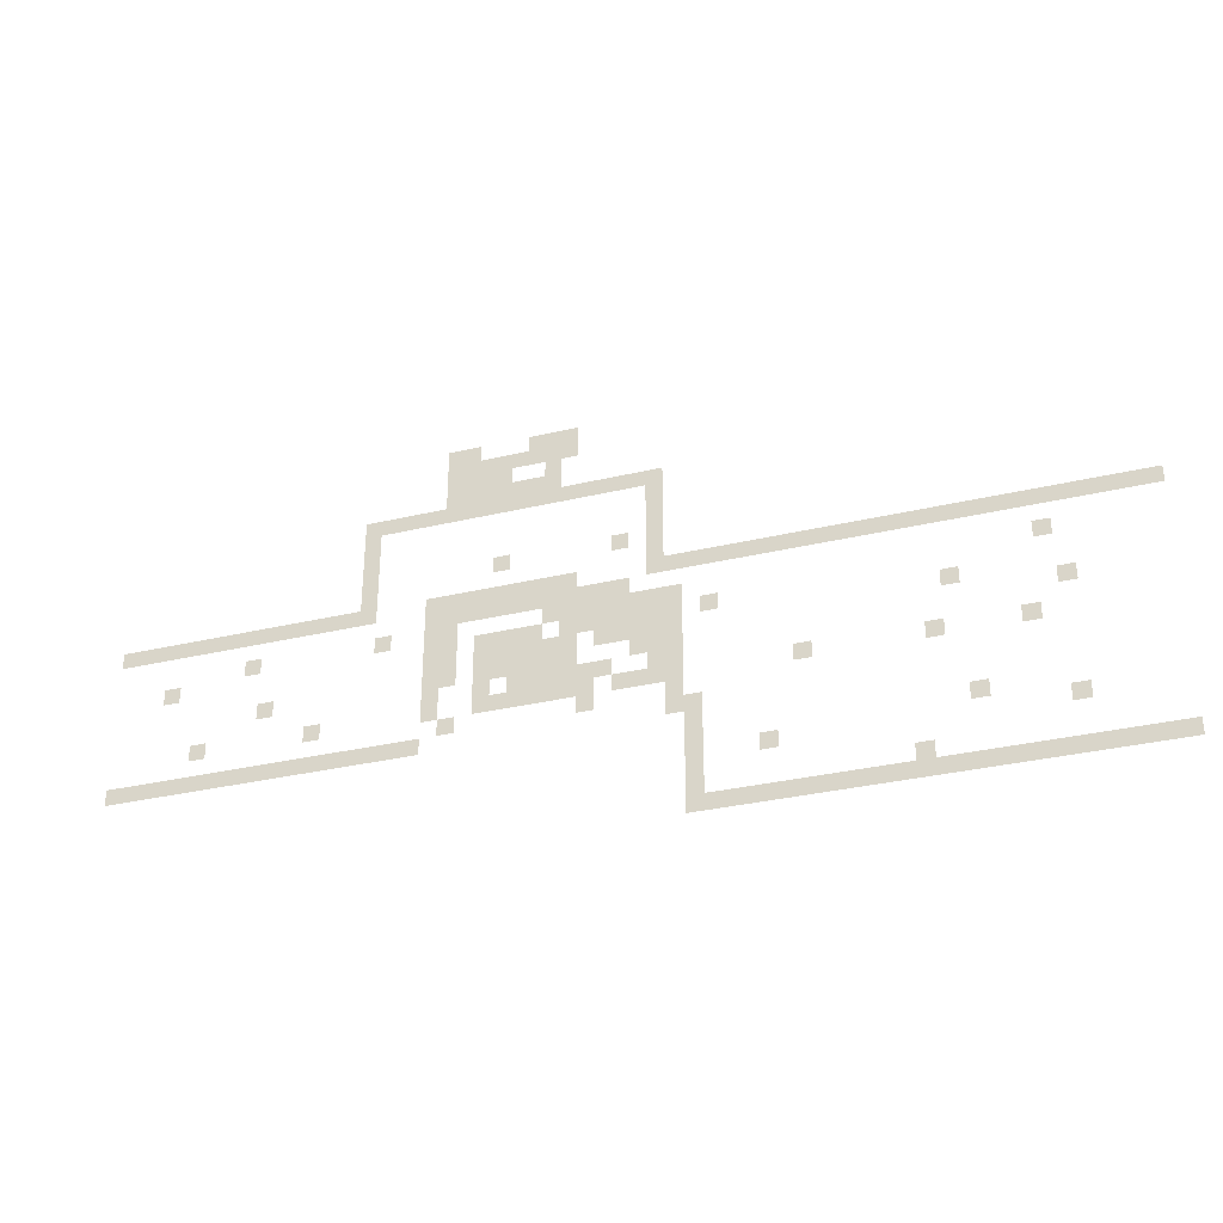
<metadata>
{"format":"obj","ext":"obj","renderer":"f3d","projection":"perspective","resolution":1024,"background":"white","views":[{"elev":-32.6,"azim":-161.8,"up":"+Y"}]}
</metadata>
<code>
v -640 -32 0
v -672 -32 0
v -672 0 0
v -640 0 0
v -672 -32 0
v -704 -32 0
v -704 0 0
v -672 0 0
v -800 -32 0
v -832 -32 0
v -832 0 0
v -800 0 0
v -832 -32 0
v -864 -32 0
v -864 0 0
v -832 0 0
v -864 -32 0
v -896 -32 0
v -896 0 0
v -864 0 0
v -640 -64 0
v -672 -64 0
v -672 -32 0
v -640 -32 0
v -672 -64 0
v -704 -64 0
v -704 -32 0
v -672 -32 0
v -704 -64 0
v -736 -64 0
v -736 -32 0
v -704 -32 0
v -736 -64 0
v -768 -64 0
v -768 -32 0
v -736 -32 0
v -768 -64 0
v -800 -64 0
v -800 -32 0
v -768 -32 0
v -800 -64 0
v -832 -64 0
v -832 -32 0
v -800 -32 0
v -832 -64 0
v -864 -64 0
v -864 -32 0
v -832 -32 0
v -864 -64 0
v -896 -64 0
v -896 -32 0
v -864 -32 0
v -640 -96 0
v -672 -96 0
v -672 -64 0
v -640 -64 0
v -672 -96 0
v -704 -96 0
v -704 -64 0
v -672 -64 0
v -704 -96 0
v -736 -96 0
v -736 -64 0
v -704 -64 0
v -736 -96 0
v -768 -96 0
v -768 -64 0
v -736 -64 0
v -832 -96 0
v -864 -96 0
v -864 -64 0
v -832 -64 0
v -640 -128 0
v -672 -128 0
v -672 -96 0
v -640 -96 0
v -672 -128 0
v -704 -128 0
v -704 -96 0
v -672 -96 0
v -704 -128 0
v -736 -128 0
v -736 -96 0
v -704 -96 0
v -736 -128 0
v -768 -128 0
v -768 -96 0
v -736 -96 0
v -768 -128 0
v -800 -128 0
v -800 -96 0
v -768 -96 0
v -800 -128 0
v -832 -128 0
v -832 -96 0
v -800 -96 0
v -832 -128 0
v -864 -128 0
v -864 -96 0
v -832 -96 0
v -480 -160 0
v -512 -160 0
v -512 -128 0
v -480 -128 0
v -512 -160 0
v -544 -160 0
v -544 -128 0
v -512 -128 0
v -544 -160 0
v -576 -160 0
v -576 -128 0
v -544 -128 0
v -576 -160 0
v -608 -160 0
v -608 -128 0
v -576 -128 0
v -608 -160 0
v -640 -160 0
v -640 -128 0
v -608 -128 0
v -640 -160 0
v -672 -160 0
v -672 -128 0
v -640 -128 0
v -672 -160 0
v -704 -160 0
v -704 -128 0
v -672 -128 0
v -704 -160 0
v -736 -160 0
v -736 -128 0
v -704 -128 0
v -736 -160 0
v -768 -160 0
v -768 -128 0
v -736 -128 0
v -768 -160 0
v -800 -160 0
v -800 -128 0
v -768 -128 0
v -800 -160 0
v -832 -160 0
v -832 -128 0
v -800 -128 0
v -832 -160 0
v -864 -160 0
v -864 -128 0
v -832 -128 0
v -864 -160 0
v -896 -160 0
v -896 -128 0
v -864 -128 0
v -896 -160 0
v -928 -160 0
v -928 -128 0
v -896 -128 0
v -928 -160 0
v -960 -160 0
v -960 -128 0
v -928 -128 0
v -960 -160 0
v -992 -160 0
v -992 -128 0
v -960 -128 0
v -992 -160 0
v -1024 -160 0
v -1024 -128 0
v -992 -128 0
v -1024 -160 0
v -1056 -160 0
v -1056 -128 0
v -1024 -128 0
v -480 -192 0
v -512 -192 0
v -512 -160 0
v -480 -160 0
v -1024 -192 0
v -1056 -192 0
v -1056 -160 0
v -1024 -160 0
v -480 -224 0
v -512 -224 0
v -512 -192 0
v -480 -192 0
v -1024 -224 0
v -1056 -224 0
v -1056 -192 0
v -1024 -192 0
v -480 -256 0
v -512 -256 0
v -512 -224 0
v -480 -224 0
v -1024 -256 0
v -1056 -256 0
v -1056 -224 0
v -1024 -224 0
v -480 -288 0
v -512 -288 0
v -512 -256 0
v -480 -256 0
v -736 -288 0
v -768 -288 0
v -768 -256 0
v -736 -256 0
v -960 -288 0
v -992 -288 0
v -992 -256 0
v -960 -256 0
v -1024 -288 0
v -1056 -288 0
v -1056 -256 0
v -1024 -256 0
v -480 -320 0
v -512 -320 0
v -512 -288 0
v -480 -288 0
v -1024 -320 0
v -1056 -320 0
v -1056 -288 0
v -1024 -288 0
v 0 -352 0
v -32 -352 0
v -32 -320 0
v 0 -320 0
v -32 -352 0
v -64 -352 0
v -64 -320 0
v -32 -320 0
v -64 -352 0
v -96 -352 0
v -96 -320 0
v -64 -320 0
v -96 -352 0
v -128 -352 0
v -128 -320 0
v -96 -320 0
v -128 -352 0
v -160 -352 0
v -160 -320 0
v -128 -320 0
v -160 -352 0
v -192 -352 0
v -192 -320 0
v -160 -320 0
v -192 -352 0
v -224 -352 0
v -224 -320 0
v -192 -320 0
v -224 -352 0
v -256 -352 0
v -256 -320 0
v -224 -320 0
v -256 -352 0
v -288 -352 0
v -288 -320 0
v -256 -320 0
v -288 -352 0
v -320 -352 0
v -320 -320 0
v -288 -320 0
v -320 -352 0
v -352 -352 0
v -352 -320 0
v -320 -320 0
v -352 -352 0
v -384 -352 0
v -384 -320 0
v -352 -320 0
v -384 -352 0
v -416 -352 0
v -416 -320 0
v -384 -320 0
v -416 -352 0
v -448 -352 0
v -448 -320 0
v -416 -320 0
v -448 -352 0
v -480 -352 0
v -480 -320 0
v -448 -320 0
v -480 -352 0
v -512 -352 0
v -512 -320 0
v -480 -320 0
v -608 -352 0
v -640 -352 0
v -640 -320 0
v -608 -320 0
v -640 -352 0
v -672 -352 0
v -672 -320 0
v -640 -320 0
v -672 -352 0
v -704 -352 0
v -704 -320 0
v -672 -320 0
v -704 -352 0
v -736 -352 0
v -736 -320 0
v -704 -320 0
v -736 -352 0
v -768 -352 0
v -768 -320 0
v -736 -320 0
v -768 -352 0
v -800 -352 0
v -800 -320 0
v -768 -320 0
v -800 -352 0
v -832 -352 0
v -832 -320 0
v -800 -320 0
v -832 -352 0
v -864 -352 0
v -864 -320 0
v -832 -320 0
v -864 -352 0
v -896 -352 0
v -896 -320 0
v -864 -320 0
v -1024 -352 0
v -1056 -352 0
v -1056 -320 0
v -1024 -320 0
v -1056 -352 0
v -1088 -352 0
v -1088 -320 0
v -1056 -320 0
v -1088 -352 0
v -1120 -352 0
v -1120 -320 0
v -1088 -320 0
v -1120 -352 0
v -1152 -352 0
v -1152 -320 0
v -1120 -320 0
v -1152 -352 0
v -1184 -352 0
v -1184 -320 0
v -1152 -320 0
v -1184 -352 0
v -1216 -352 0
v -1216 -320 0
v -1184 -320 0
v -1216 -352 0
v -1248 -352 0
v -1248 -320 0
v -1216 -320 0
v -1248 -352 0
v -1280 -352 0
v -1280 -320 0
v -1248 -320 0
v -1280 -352 0
v -1312 -352 0
v -1312 -320 0
v -1280 -320 0
v -1312 -352 0
v -1344 -352 0
v -1344 -320 0
v -1312 -320 0
v -1344 -352 0
v -1376 -352 0
v -1376 -320 0
v -1344 -320 0
v -1376 -352 0
v -1408 -352 0
v -1408 -320 0
v -1376 -320 0
v -1408 -352 0
v -1440 -352 0
v -1440 -320 0
v -1408 -320 0
v -1440 -352 0
v -1472 -352 0
v -1472 -320 0
v -1440 -320 0
v -1472 -352 0
v -1504 -352 0
v -1504 -320 0
v -1472 -320 0
v -1504 -352 0
v -1536 -352 0
v -1536 -320 0
v -1504 -320 0
v -1536 -352 0
v -1568 -352 0
v -1568 -320 0
v -1536 -320 0
v -1568 -352 0
v -1600 -352 0
v -1600 -320 0
v -1568 -320 0
v -1600 -352 0
v -1632 -352 0
v -1632 -320 0
v -1600 -320 0
v -1632 -352 0
v -1664 -352 0
v -1664 -320 0
v -1632 -320 0
v -1664 -352 0
v -1696 -352 0
v -1696 -320 0
v -1664 -320 0
v -1696 -352 0
v -1728 -352 0
v -1728 -320 0
v -1696 -320 0
v -1728 -352 0
v -1760 -352 0
v -1760 -320 0
v -1728 -320 0
v -1760 -352 0
v -1792 -352 0
v -1792 -320 0
v -1760 -320 0
v -1792 -352 0
v -1824 -352 0
v -1824 -320 0
v -1792 -320 0
v -1824 -352 0
v -1856 -352 0
v -1856 -320 0
v -1824 -320 0
v -1856 -352 0
v -1888 -352 0
v -1888 -320 0
v -1856 -320 0
v -1888 -352 0
v -1920 -352 0
v -1920 -320 0
v -1888 -320 0
v -608 -384 0
v -640 -384 0
v -640 -352 0
v -608 -352 0
v -640 -384 0
v -672 -384 0
v -672 -352 0
v -640 -352 0
v -672 -384 0
v -704 -384 0
v -704 -352 0
v -672 -352 0
v -704 -384 0
v -736 -384 0
v -736 -352 0
v -704 -352 0
v -736 -384 0
v -768 -384 0
v -768 -352 0
v -736 -352 0
v -768 -384 0
v -800 -384 0
v -800 -352 0
v -768 -352 0
v -800 -384 0
v -832 -384 0
v -832 -352 0
v -800 -352 0
v -832 -384 0
v -864 -384 0
v -864 -352 0
v -832 -352 0
v -864 -384 0
v -896 -384 0
v -896 -352 0
v -864 -352 0
v -896 -384 0
v -928 -384 0
v -928 -352 0
v -896 -352 0
v -928 -384 0
v -960 -384 0
v -960 -352 0
v -928 -352 0
v -960 -384 0
v -992 -384 0
v -992 -352 0
v -960 -352 0
v -256 -416 0
v -288 -416 0
v -288 -384 0
v -256 -384 0
v -512 -416 0
v -544 -416 0
v -544 -384 0
v -512 -384 0
v -608 -416 0
v -640 -416 0
v -640 -384 0
v -608 -384 0
v -640 -416 0
v -672 -416 0
v -672 -384 0
v -640 -384 0
v -832 -416 0
v -864 -416 0
v -864 -384 0
v -832 -384 0
v -864 -416 0
v -896 -416 0
v -896 -384 0
v -864 -384 0
v -896 -416 0
v -928 -416 0
v -928 -384 0
v -896 -384 0
v -928 -416 0
v -960 -416 0
v -960 -384 0
v -928 -384 0
v -960 -416 0
v -992 -416 0
v -992 -384 0
v -960 -384 0
v -992 -416 0
v -1024 -416 0
v -1024 -384 0
v -992 -384 0
v -1024 -416 0
v -1056 -416 0
v -1056 -384 0
v -1024 -384 0
v -1056 -416 0
v -1088 -416 0
v -1088 -384 0
v -1056 -384 0
v -1696 -416 0
v -1728 -416 0
v -1728 -384 0
v -1696 -384 0
v -96 -448 0
v -128 -448 0
v -128 -416 0
v -96 -416 0
v -608 -448 0
v -640 -448 0
v -640 -416 0
v -608 -416 0
v -640 -448 0
v -672 -448 0
v -672 -416 0
v -640 -416 0
v -704 -448 0
v -736 -448 0
v -736 -416 0
v -704 -416 0
v -736 -448 0
v -768 -448 0
v -768 -416 0
v -736 -416 0
v -768 -448 0
v -800 -448 0
v -800 -416 0
v -768 -416 0
v -800 -448 0
v -832 -448 0
v -832 -416 0
v -800 -416 0
v -864 -448 0
v -896 -448 0
v -896 -416 0
v -864 -416 0
v -896 -448 0
v -928 -448 0
v -928 -416 0
v -896 -416 0
v -928 -448 0
v -960 -448 0
v -960 -416 0
v -928 -416 0
v -960 -448 0
v -992 -448 0
v -992 -416 0
v -960 -416 0
v -992 -448 0
v -1024 -448 0
v -1024 -416 0
v -992 -416 0
v -1024 -448 0
v -1056 -448 0
v -1056 -416 0
v -1024 -416 0
v -1056 -448 0
v -1088 -448 0
v -1088 -416 0
v -1056 -416 0
v -1120 -448 0
v -1152 -448 0
v -1152 -416 0
v -1120 -416 0
v -608 -480 0
v -640 -480 0
v -640 -448 0
v -608 -448 0
v -640 -480 0
v -672 -480 0
v -672 -448 0
v -640 -448 0
v -704 -480 0
v -736 -480 0
v -736 -448 0
v -704 -448 0
v -736 -480 0
v -768 -480 0
v -768 -448 0
v -736 -448 0
v -768 -480 0
v -800 -480 0
v -800 -448 0
v -768 -448 0
v -800 -480 0
v -832 -480 0
v -832 -448 0
v -800 -448 0
v -832 -480 0
v -864 -480 0
v -864 -448 0
v -832 -448 0
v -864 -480 0
v -896 -480 0
v -896 -448 0
v -864 -448 0
v -928 -480 0
v -960 -480 0
v -960 -448 0
v -928 -448 0
v -960 -480 0
v -992 -480 0
v -992 -448 0
v -960 -448 0
v -992 -480 0
v -1024 -480 0
v -1024 -448 0
v -992 -448 0
v -1024 -480 0
v -1056 -480 0
v -1056 -448 0
v -1024 -448 0
v -1056 -480 0
v -1088 -480 0
v -1088 -448 0
v -1056 -448 0
v -1536 -480 0
v -1568 -480 0
v -1568 -448 0
v -1536 -448 0
v -288 -512 0
v -320 -512 0
v -320 -480 0
v -288 -480 0
v -608 -512 0
v -640 -512 0
v -640 -480 0
v -608 -480 0
v -640 -512 0
v -672 -512 0
v -672 -480 0
v -640 -480 0
v -704 -512 0
v -736 -512 0
v -736 -480 0
v -704 -480 0
v -736 -512 0
v -768 -512 0
v -768 -480 0
v -736 -480 0
v -768 -512 0
v -800 -512 0
v -800 -480 0
v -768 -480 0
v -800 -512 0
v -832 -512 0
v -832 -480 0
v -800 -480 0
v -832 -512 0
v -864 -512 0
v -864 -480 0
v -832 -480 0
v -864 -512 0
v -896 -512 0
v -896 -480 0
v -864 -480 0
v -992 -512 0
v -1024 -512 0
v -1024 -480 0
v -992 -480 0
v -1024 -512 0
v -1056 -512 0
v -1056 -480 0
v -1024 -480 0
v -1056 -512 0
v -1088 -512 0
v -1088 -480 0
v -1056 -480 0
v -1728 -512 0
v -1760 -512 0
v -1760 -480 0
v -1728 -480 0
v -608 -544 0
v -640 -544 0
v -640 -512 0
v -608 -512 0
v -704 -544 0
v -736 -544 0
v -736 -512 0
v -704 -512 0
v -768 -544 0
v -800 -544 0
v -800 -512 0
v -768 -512 0
v -800 -544 0
v -832 -544 0
v -832 -512 0
v -800 -512 0
v -832 -544 0
v -864 -544 0
v -864 -512 0
v -832 -512 0
v -864 -544 0
v -896 -544 0
v -896 -512 0
v -864 -512 0
v -896 -544 0
v -928 -544 0
v -928 -512 0
v -896 -512 0
v -928 -544 0
v -960 -544 0
v -960 -512 0
v -928 -512 0
v -1024 -544 0
v -1056 -544 0
v -1056 -512 0
v -1024 -512 0
v -1056 -544 0
v -1088 -544 0
v -1088 -512 0
v -1056 -512 0
v -160 -576 0
v -192 -576 0
v -192 -544 0
v -160 -544 0
v -384 -576 0
v -416 -576 0
v -416 -544 0
v -384 -544 0
v -608 -576 0
v -640 -576 0
v -640 -544 0
v -608 -544 0
v -704 -576 0
v -736 -576 0
v -736 -544 0
v -704 -544 0
v -736 -576 0
v -768 -576 0
v -768 -544 0
v -736 -544 0
v -768 -576 0
v -800 -576 0
v -800 -544 0
v -768 -544 0
v -800 -576 0
v -832 -576 0
v -832 -544 0
v -800 -544 0
v -832 -576 0
v -864 -576 0
v -864 -544 0
v -832 -544 0
v -864 -576 0
v -896 -576 0
v -896 -544 0
v -864 -544 0
v -896 -576 0
v -928 -576 0
v -928 -544 0
v -896 -544 0
v -960 -576 0
v -992 -576 0
v -992 -544 0
v -960 -544 0
v -992 -576 0
v -1024 -576 0
v -1024 -544 0
v -992 -544 0
v -1024 -576 0
v -1056 -576 0
v -1056 -544 0
v -1024 -544 0
v -1056 -576 0
v -1088 -576 0
v -1088 -544 0
v -1056 -544 0
v -1280 -576 0
v -1312 -576 0
v -1312 -544 0
v -1280 -544 0
v -1504 -576 0
v -1536 -576 0
v -1536 -544 0
v -1504 -544 0
v -1664 -576 0
v -1696 -576 0
v -1696 -544 0
v -1664 -544 0
v -640 -608 0
v -672 -608 0
v -672 -576 0
v -640 -576 0
v -896 -608 0
v -928 -608 0
v -928 -576 0
v -896 -576 0
v -1056 -608 0
v -1088 -608 0
v -1088 -576 0
v -1056 -576 0
v 0 -640 0
v -32 -640 0
v -32 -608 0
v 0 -608 0
v -32 -640 0
v -64 -640 0
v -64 -608 0
v -32 -608 0
v -64 -640 0
v -96 -640 0
v -96 -608 0
v -64 -608 0
v -96 -640 0
v -128 -640 0
v -128 -608 0
v -96 -608 0
v -128 -640 0
v -160 -640 0
v -160 -608 0
v -128 -608 0
v -160 -640 0
v -192 -640 0
v -192 -608 0
v -160 -608 0
v -192 -640 0
v -224 -640 0
v -224 -608 0
v -192 -608 0
v -224 -640 0
v -256 -640 0
v -256 -608 0
v -224 -608 0
v -256 -640 0
v -288 -640 0
v -288 -608 0
v -256 -608 0
v -288 -640 0
v -320 -640 0
v -320 -608 0
v -288 -608 0
v -320 -640 0
v -352 -640 0
v -352 -608 0
v -320 -608 0
v -352 -640 0
v -384 -640 0
v -384 -608 0
v -352 -608 0
v -384 -640 0
v -416 -640 0
v -416 -608 0
v -384 -608 0
v -416 -640 0
v -448 -640 0
v -448 -608 0
v -416 -608 0
v -448 -640 0
v -480 -640 0
v -480 -608 0
v -448 -608 0
v -480 -640 0
v -512 -640 0
v -512 -608 0
v -480 -608 0
v -512 -640 0
v -544 -640 0
v -544 -608 0
v -512 -608 0
v -544 -640 0
v -576 -640 0
v -576 -608 0
v -544 -608 0
v -576 -640 0
v -608 -640 0
v -608 -608 0
v -576 -608 0
v -1056 -640 0
v -1088 -640 0
v -1088 -608 0
v -1056 -608 0
v -1088 -640 0
v -1120 -640 0
v -1120 -608 0
v -1088 -608 0
v -1088 -672 0
v -1120 -672 0
v -1120 -640 0
v -1088 -640 0
v -1088 -704 0
v -1120 -704 0
v -1120 -672 0
v -1088 -672 0
v -1568 -704 0
v -1600 -704 0
v -1600 -672 0
v -1568 -672 0
v -1088 -736 0
v -1120 -736 0
v -1120 -704 0
v -1088 -704 0
v -1216 -736 0
v -1248 -736 0
v -1248 -704 0
v -1216 -704 0
v -1728 -736 0
v -1760 -736 0
v -1760 -704 0
v -1728 -704 0
v -1088 -768 0
v -1120 -768 0
v -1120 -736 0
v -1088 -736 0
v -1088 -800 0
v -1120 -800 0
v -1120 -768 0
v -1088 -768 0
v -1472 -800 0
v -1504 -800 0
v -1504 -768 0
v -1472 -768 0
v -1088 -832 0
v -1120 -832 0
v -1120 -800 0
v -1088 -800 0
v -1120 -832 0
v -1152 -832 0
v -1152 -800 0
v -1120 -800 0
v -1152 -832 0
v -1184 -832 0
v -1184 -800 0
v -1152 -800 0
v -1184 -832 0
v -1216 -832 0
v -1216 -800 0
v -1184 -800 0
v -1216 -832 0
v -1248 -832 0
v -1248 -800 0
v -1216 -800 0
v -1248 -832 0
v -1280 -832 0
v -1280 -800 0
v -1248 -800 0
v -1280 -832 0
v -1312 -832 0
v -1312 -800 0
v -1280 -800 0
v -1312 -832 0
v -1344 -832 0
v -1344 -800 0
v -1312 -800 0
v -1344 -832 0
v -1376 -832 0
v -1376 -800 0
v -1344 -800 0
v -1376 -832 0
v -1408 -832 0
v -1408 -800 0
v -1376 -800 0
v -1408 -832 0
v -1440 -832 0
v -1440 -800 0
v -1408 -800 0
v -1440 -832 0
v -1472 -832 0
v -1472 -800 0
v -1440 -800 0
v -1472 -832 0
v -1504 -832 0
v -1504 -800 0
v -1472 -800 0
v -1504 -832 0
v -1536 -832 0
v -1536 -800 0
v -1504 -800 0
v -1536 -832 0
v -1568 -832 0
v -1568 -800 0
v -1536 -800 0
v -1568 -832 0
v -1600 -832 0
v -1600 -800 0
v -1568 -800 0
v -1600 -832 0
v -1632 -832 0
v -1632 -800 0
v -1600 -800 0
v -1632 -832 0
v -1664 -832 0
v -1664 -800 0
v -1632 -800 0
v -1664 -832 0
v -1696 -832 0
v -1696 -800 0
v -1664 -800 0
v -1696 -832 0
v -1728 -832 0
v -1728 -800 0
v -1696 -800 0
v -1728 -832 0
v -1760 -832 0
v -1760 -800 0
v -1728 -800 0
v -1760 -832 0
v -1792 -832 0
v -1792 -800 0
v -1760 -800 0
v -1792 -832 0
v -1824 -832 0
v -1824 -800 0
v -1792 -800 0
v -1824 -832 0
v -1856 -832 0
v -1856 -800 0
v -1824 -800 0
v -1856 -832 0
v -1888 -832 0
v -1888 -800 0
v -1856 -800 0
v -1888 -832 0
v -1920 -832 0
v -1920 -800 0
v -1888 -800 0
g Forest-road_mesh_0002
f 1 2 3 4
f 5 6 7 8
f 9 10 11 12
f 13 14 15 16
f 17 18 19 20
f 21 22 23 24
f 25 26 27 28
f 29 30 31 32
f 33 34 35 36
f 37 38 39 40
f 41 42 43 44
f 45 46 47 48
f 49 50 51 52
f 53 54 55 56
f 57 58 59 60
f 61 62 63 64
f 65 66 67 68
f 69 70 71 72
f 73 74 75 76
f 77 78 79 80
f 81 82 83 84
f 85 86 87 88
f 89 90 91 92
f 93 94 95 96
f 97 98 99 100
f 101 102 103 104
f 105 106 107 108
f 109 110 111 112
f 113 114 115 116
f 117 118 119 120
f 121 122 123 124
f 125 126 127 128
f 129 130 131 132
f 133 134 135 136
f 137 138 139 140
f 141 142 143 144
f 145 146 147 148
f 149 150 151 152
f 153 154 155 156
f 157 158 159 160
f 161 162 163 164
f 165 166 167 168
f 169 170 171 172
f 173 174 175 176
f 177 178 179 180
f 181 182 183 184
f 185 186 187 188
f 189 190 191 192
f 193 194 195 196
f 197 198 199 200
f 201 202 203 204
f 205 206 207 208
f 209 210 211 212
f 213 214 215 216
f 217 218 219 220
f 221 222 223 224
f 225 226 227 228
f 229 230 231 232
f 233 234 235 236
f 237 238 239 240
f 241 242 243 244
f 245 246 247 248
f 249 250 251 252
f 253 254 255 256
f 257 258 259 260
f 261 262 263 264
f 265 266 267 268
f 269 270 271 272
f 273 274 275 276
f 277 278 279 280
f 281 282 283 284
f 285 286 287 288
f 289 290 291 292
f 293 294 295 296
f 297 298 299 300
f 301 302 303 304
f 305 306 307 308
f 309 310 311 312
f 313 314 315 316
f 317 318 319 320
f 321 322 323 324
f 325 326 327 328
f 329 330 331 332
f 333 334 335 336
f 337 338 339 340
f 341 342 343 344
f 345 346 347 348
f 349 350 351 352
f 353 354 355 356
f 357 358 359 360
f 361 362 363 364
f 365 366 367 368
f 369 370 371 372
f 373 374 375 376
f 377 378 379 380
f 381 382 383 384
f 385 386 387 388
f 389 390 391 392
f 393 394 395 396
f 397 398 399 400
f 401 402 403 404
f 405 406 407 408
f 409 410 411 412
f 413 414 415 416
f 417 418 419 420
f 421 422 423 424
f 425 426 427 428
f 429 430 431 432
f 433 434 435 436
f 437 438 439 440
f 441 442 443 444
f 445 446 447 448
f 449 450 451 452
f 453 454 455 456
f 457 458 459 460
f 461 462 463 464
f 465 466 467 468
f 469 470 471 472
f 473 474 475 476
f 477 478 479 480
f 481 482 483 484
f 485 486 487 488
f 489 490 491 492
f 493 494 495 496
f 497 498 499 500
f 501 502 503 504
f 505 506 507 508
f 509 510 511 512
f 513 514 515 516
f 517 518 519 520
f 521 522 523 524
f 525 526 527 528
f 529 530 531 532
f 533 534 535 536
f 537 538 539 540
f 541 542 543 544
f 545 546 547 548
f 549 550 551 552
f 553 554 555 556
f 557 558 559 560
f 561 562 563 564
f 565 566 567 568
f 569 570 571 572
f 573 574 575 576
f 577 578 579 580
f 581 582 583 584
f 585 586 587 588
f 589 590 591 592
f 593 594 595 596
f 597 598 599 600
f 601 602 603 604
f 605 606 607 608
f 609 610 611 612
f 613 614 615 616
f 617 618 619 620
f 621 622 623 624
f 625 626 627 628
f 629 630 631 632
f 633 634 635 636
f 637 638 639 640
f 641 642 643 644
f 645 646 647 648
f 649 650 651 652
f 653 654 655 656
f 657 658 659 660
f 661 662 663 664
f 665 666 667 668
f 669 670 671 672
f 673 674 675 676
f 677 678 679 680
f 681 682 683 684
f 685 686 687 688
f 689 690 691 692
f 693 694 695 696
f 697 698 699 700
f 701 702 703 704
f 705 706 707 708
f 709 710 711 712
f 713 714 715 716
f 717 718 719 720
f 721 722 723 724
f 725 726 727 728
f 729 730 731 732
f 733 734 735 736
f 737 738 739 740
f 741 742 743 744
f 745 746 747 748
f 749 750 751 752
f 753 754 755 756
f 757 758 759 760
f 761 762 763 764
f 765 766 767 768
f 769 770 771 772
f 773 774 775 776
f 777 778 779 780
f 781 782 783 784
f 785 786 787 788
f 789 790 791 792
f 793 794 795 796
f 797 798 799 800
f 801 802 803 804
f 805 806 807 808
f 809 810 811 812
f 813 814 815 816
f 817 818 819 820
f 821 822 823 824
f 825 826 827 828
f 829 830 831 832
f 833 834 835 836
f 837 838 839 840
f 841 842 843 844
f 845 846 847 848
f 849 850 851 852
f 853 854 855 856
f 857 858 859 860
f 861 862 863 864
f 865 866 867 868
f 869 870 871 872
f 873 874 875 876
f 877 878 879 880
f 881 882 883 884
f 885 886 887 888
f 889 890 891 892
f 893 894 895 896
f 897 898 899 900
f 901 902 903 904
f 905 906 907 908
f 909 910 911 912
f 913 914 915 916
f 917 918 919 920
f 921 922 923 924
f 925 926 927 928
f 929 930 931 932
f 933 934 935 936
f 937 938 939 940
f 941 942 943 944
f 945 946 947 948
f 949 950 951 952
f 953 954 955 956
f 957 958 959 960
f 961 962 963 964
f 965 966 967 968
f 969 970 971 972
f 973 974 975 976
f 977 978 979 980
f 981 982 983 984
f 985 986 987 988
f 989 990 991 992
f 993 994 995 996
f 997 998 999 1000
f 1001 1002 1003 1004
f 1005 1006 1007 1008
f 1009 1010 1011 1012
f 1013 1014 1015 1016
f 1017 1018 1019 1020
f 1021 1022 1023 1024
f 1025 1026 1027 1028
f 1029 1030 1031 1032
f 1033 1034 1035 1036
f 1037 1038 1039 1040
f 1041 1042 1043 1044

</code>
